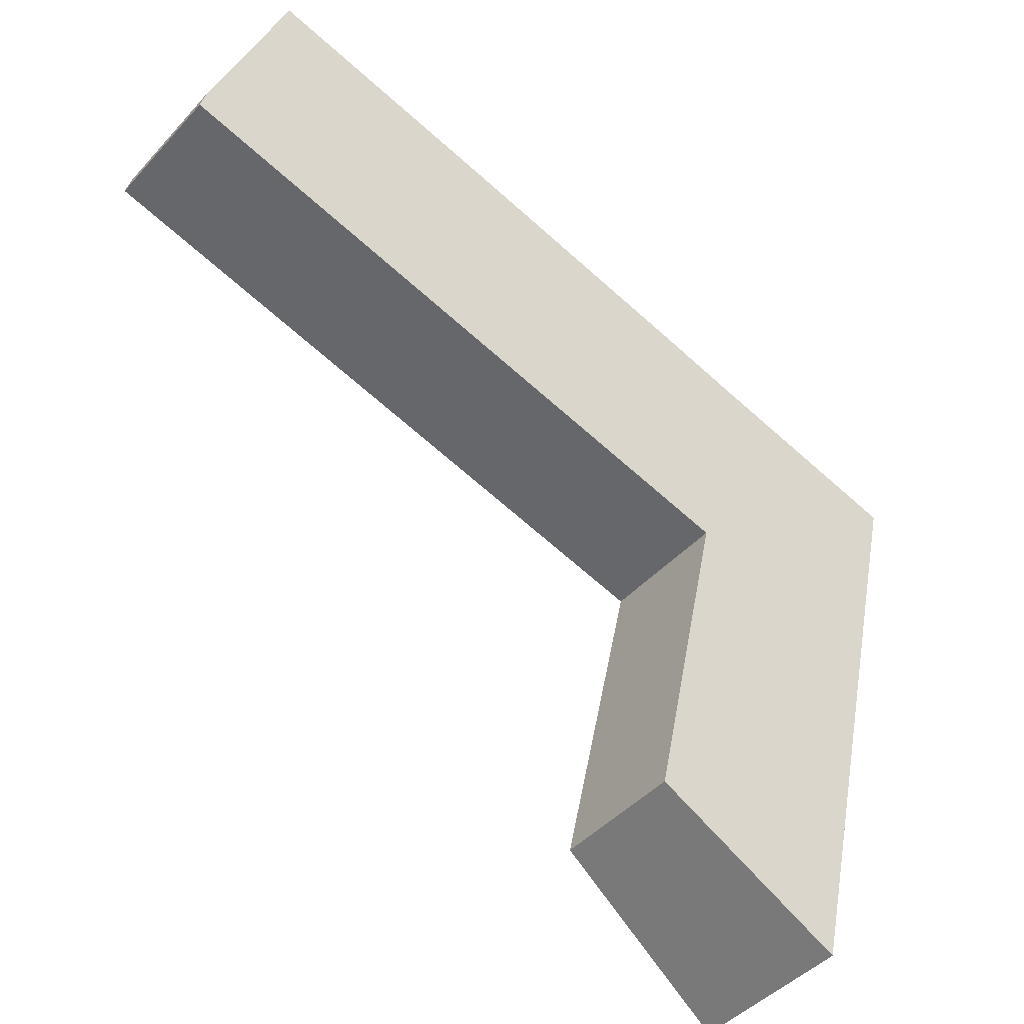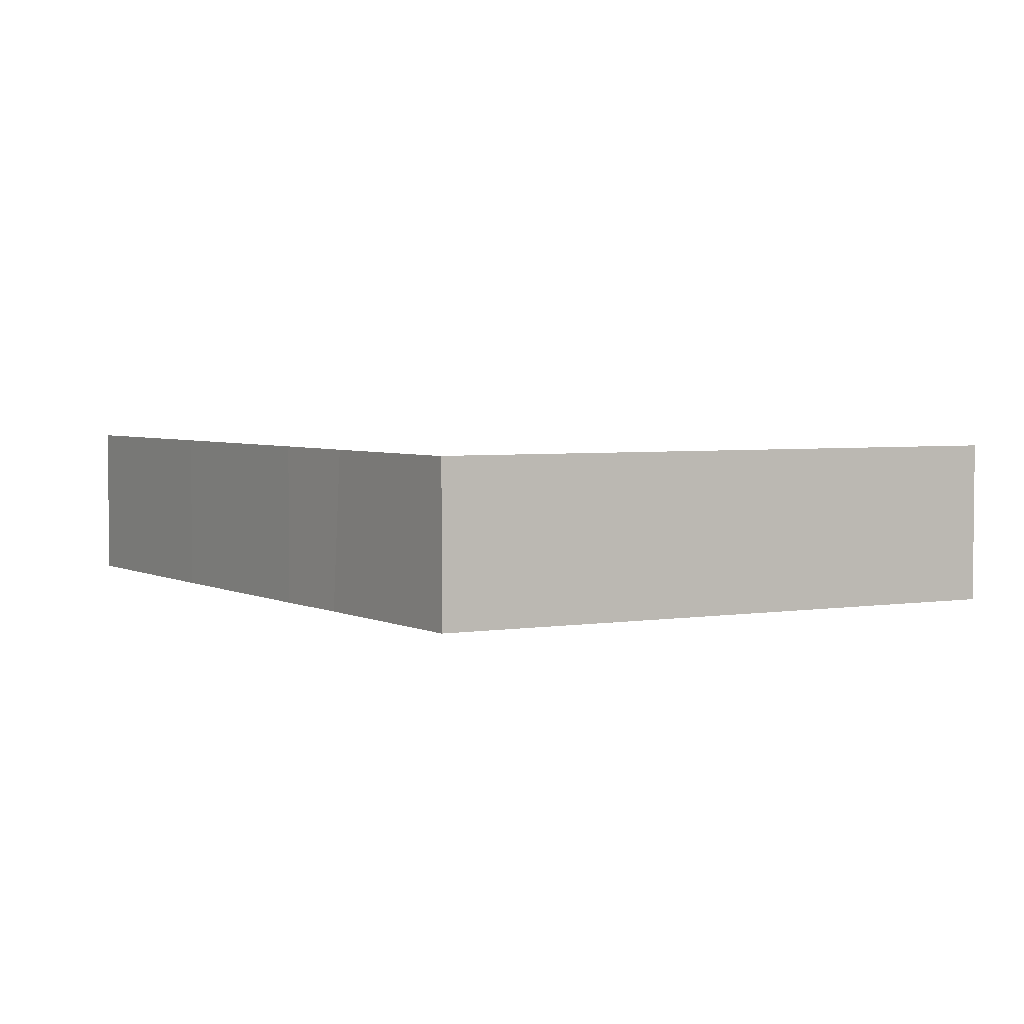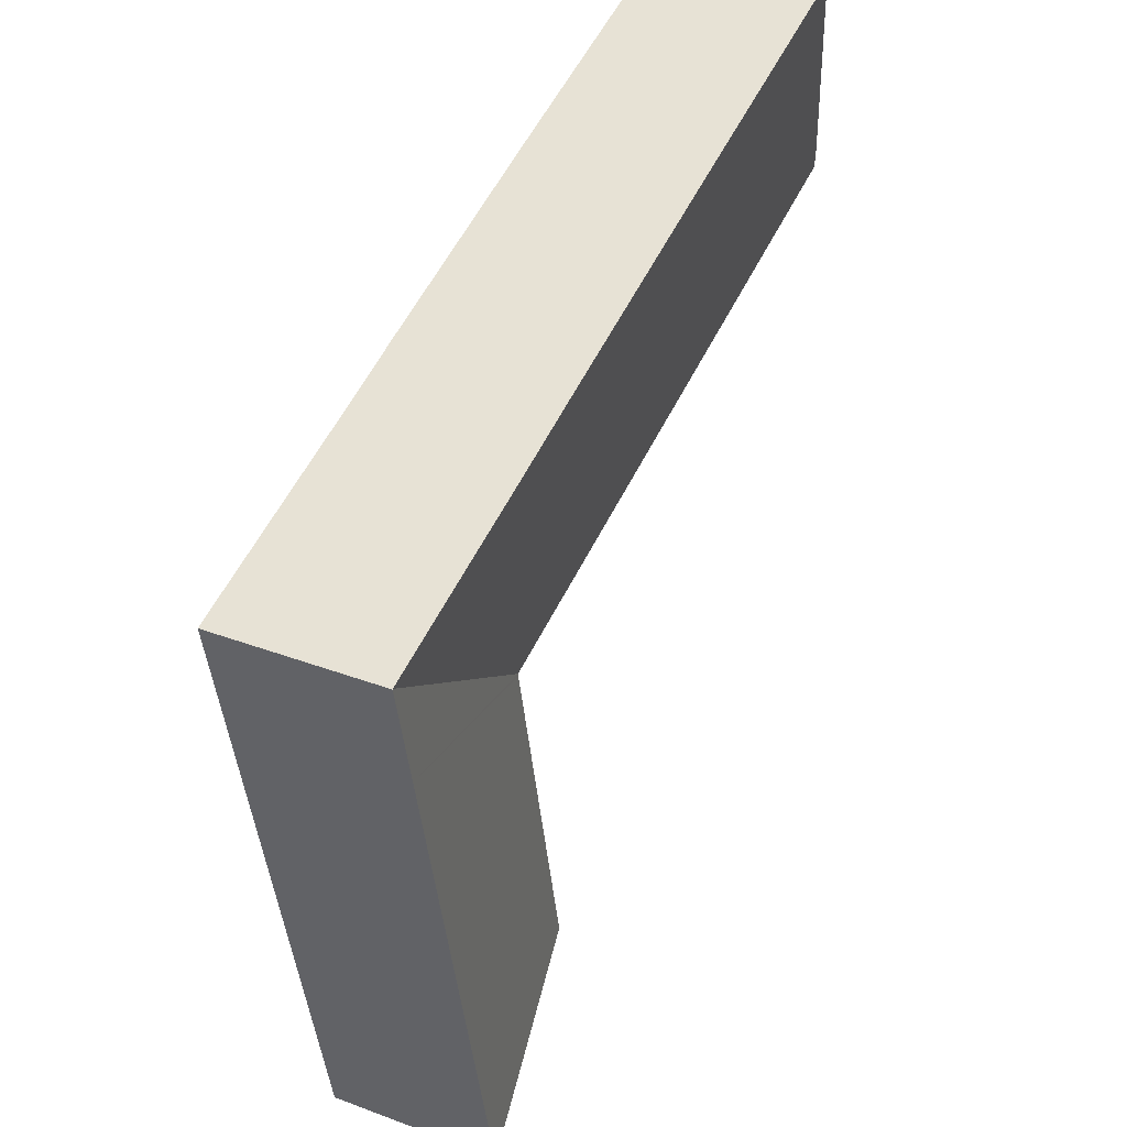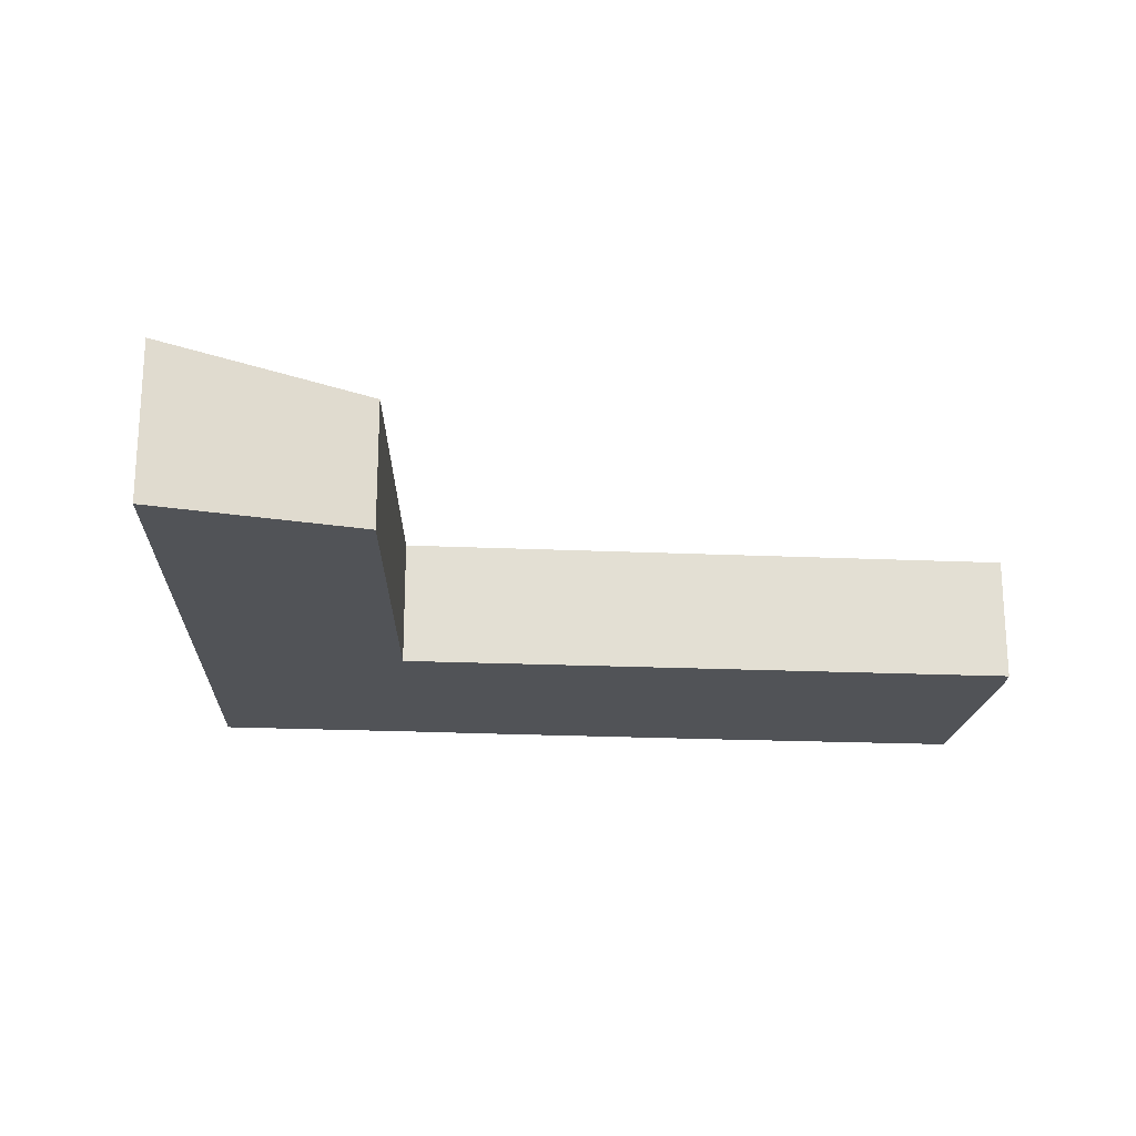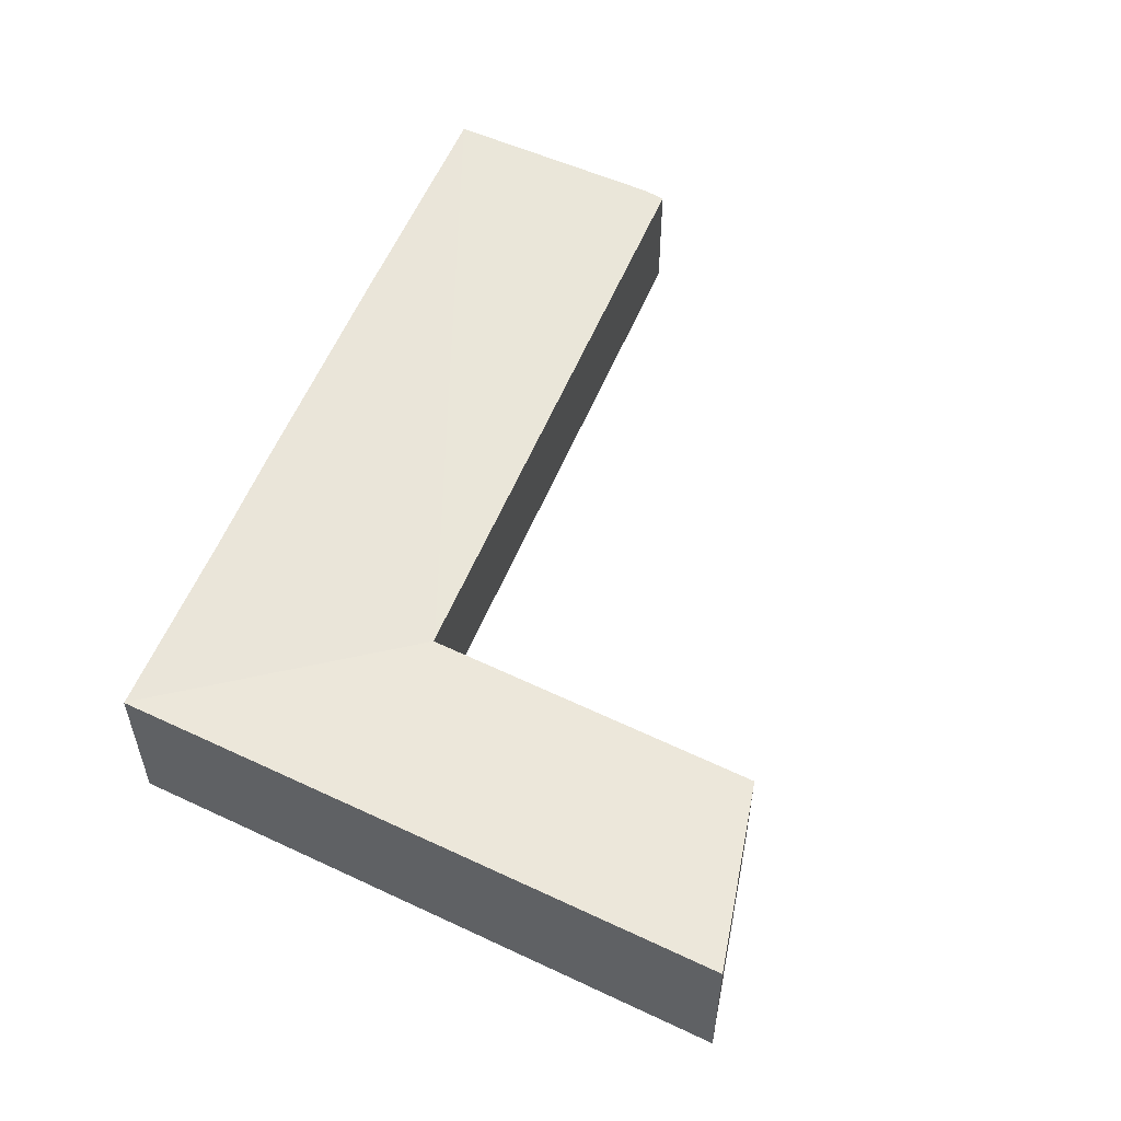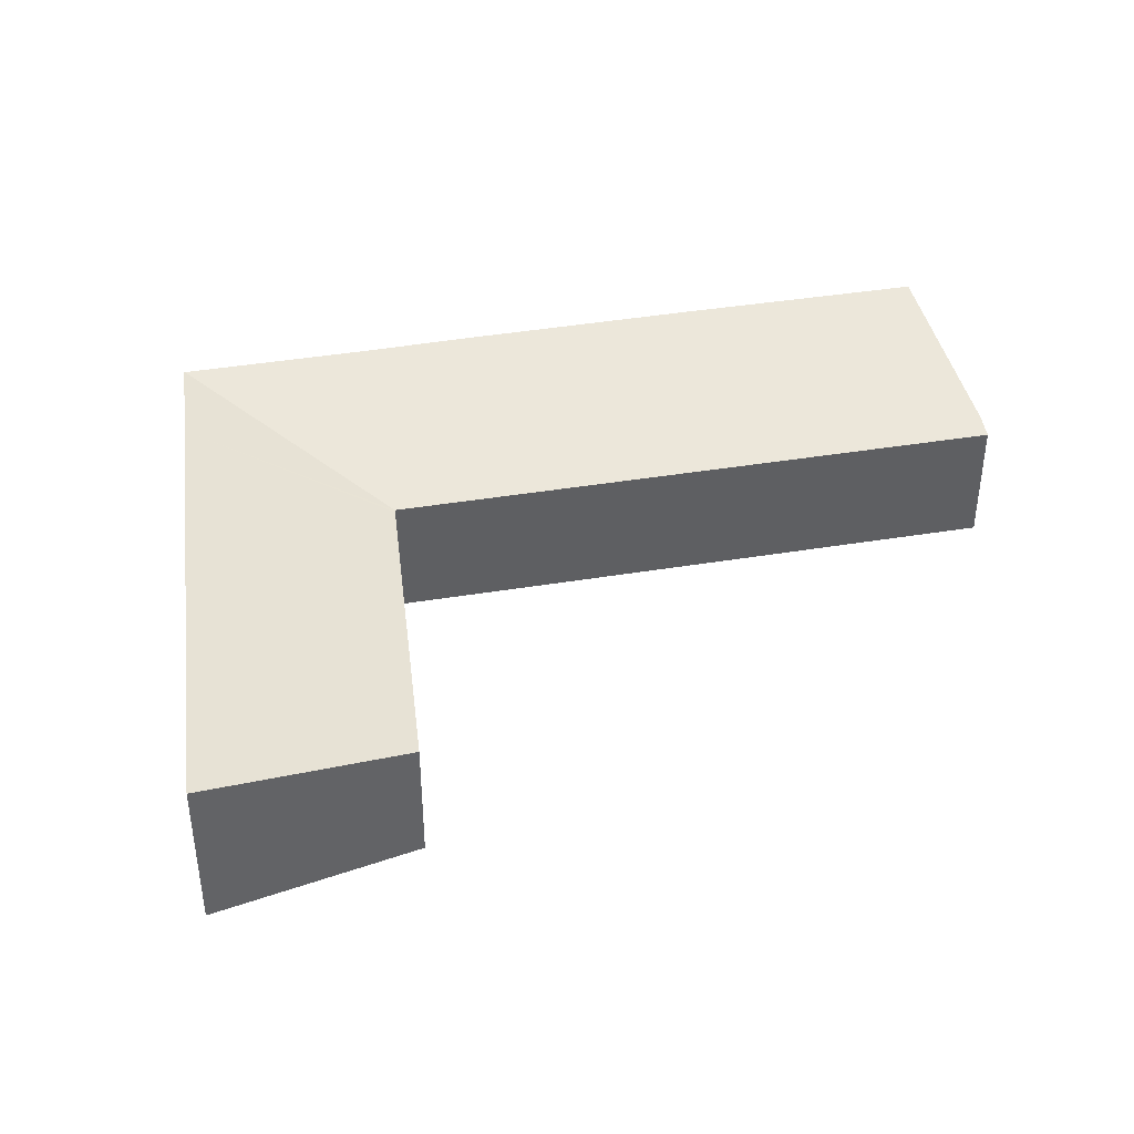
<metadata>
{"format":"obj","ext":"obj","renderer":"f3d","projection":"perspective","resolution":1024,"background":"white","views":[{"elev":-43.7,"azim":-38.5,"up":"+Z"},{"elev":3.7,"azim":74.4,"up":"+Y"},{"elev":35.0,"azim":116.6,"up":"+Z"},{"elev":-22.0,"azim":-167.6,"up":"+Y"},{"elev":56.3,"azim":129.0,"up":"+Y"},{"elev":41.1,"azim":-174.7,"up":"+Y"}]}
</metadata>
<code>
v  30.66 5.777 -0.461
v  30.68 5.781 -0.467
v  29.87 5.78 -4.086
v  19.08 4.611 -18.59
v  27.82 5.78 -13.21
v  25.81 5.781 -22.18
v  21.66 4.596 -6.627
v  28.81 5.78 -8.795
v  29.39 5.78 -6.222
v  21.69 4.597 -6.512
v  0.235 4.714 0.859
v  21.6 4.597 -6.485
v  0 4.589 2.81e-16
v  2.958 5.777 7.939
v  11.73 5.785 5.335
v  20.14 5.783 2.769
v  23.93 5.776 1.574
v  23.44 5.777 1.728
v  25.81 1.358e-15 -22.18
v  19.08 1.138e-15 -18.59
v  21.66 4.058e-16 -6.627
v  21.69 3.987e-16 -6.512
v  0.235 -5.26e-17 0.859
v  0 0 0
v  2.958 -4.861e-16 7.939
v  21.6 3.971e-16 -6.485
v  11.73 -3.267e-16 5.335
v  20.14 -1.696e-16 2.769
v  23.44 -1.058e-16 1.728
v  30.66 2.823e-17 -0.461
v  23.93 -9.638e-17 1.574
v  30.68 2.86e-17 -0.467
v  27.82 8.086e-16 -13.21
v  28.81 5.385e-16 -8.795
v  29.39 3.81e-16 -6.222
v  29.87 2.502e-16 -4.086
g defaultobject
f 1 2 3
f 4 5 6
f 5 4 7
f 5 7 8
f 8 7 9
f 9 7 3
f 3 7 10
f 3 10 1
f 11 12 13
f 12 11 14
f 12 14 15
f 12 15 16
f 12 16 10
f 10 16 17
f 10 17 1
f 17 16 18
f 19 4 6
f 4 19 20
f 20 7 4
f 7 20 21
f 7 21 10
f 10 21 22
f 13 23 11
f 23 13 24
f 11 25 14
f 25 11 23
f 22 12 10
f 12 22 13
f 13 22 24
f 24 22 26
f 25 15 14
f 15 25 27
f 15 27 16
f 16 27 28
f 16 28 18
f 18 28 29
f 29 17 18
f 17 29 1
f 1 29 30
f 30 29 31
f 1 32 2
f 32 1 30
f 6 33 19
f 33 6 5
f 33 5 34
f 34 5 8
f 34 8 35
f 35 8 9
f 35 9 36
f 36 9 3
f 36 3 32
f 32 3 2
f 24 25 23
f 25 24 26
f 25 26 27
f 27 26 28
f 28 26 29
f 29 26 31
f 31 26 30
f 30 26 22
f 30 22 21
f 30 21 20
f 30 20 19
f 30 19 33
f 30 33 34
f 30 34 36
f 30 36 32
f 36 34 35

</code>
